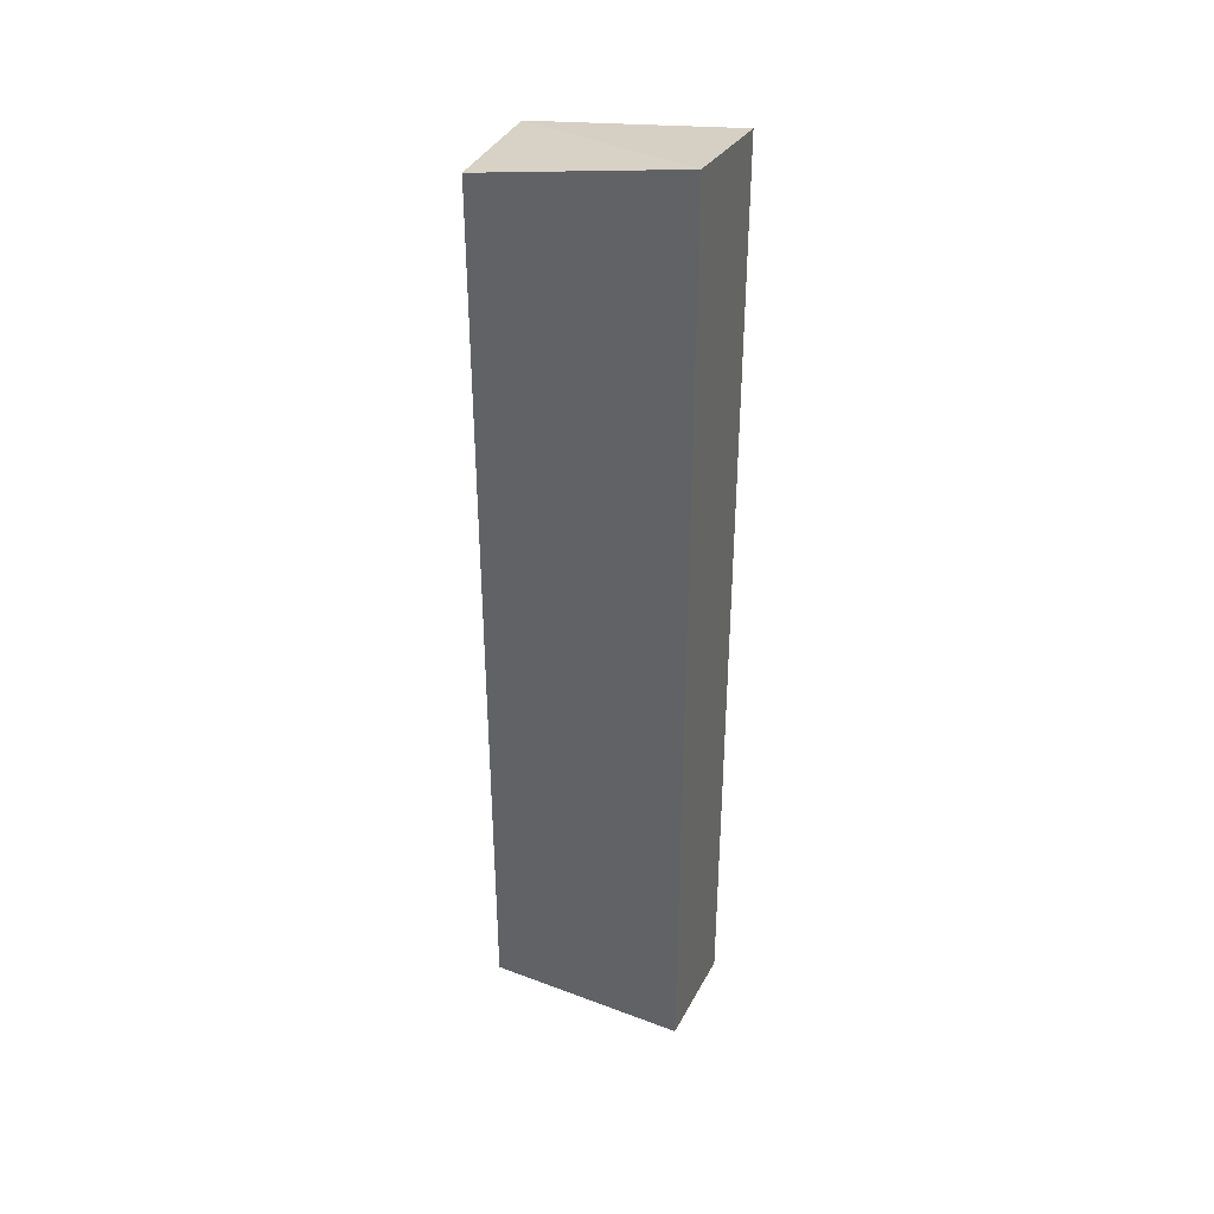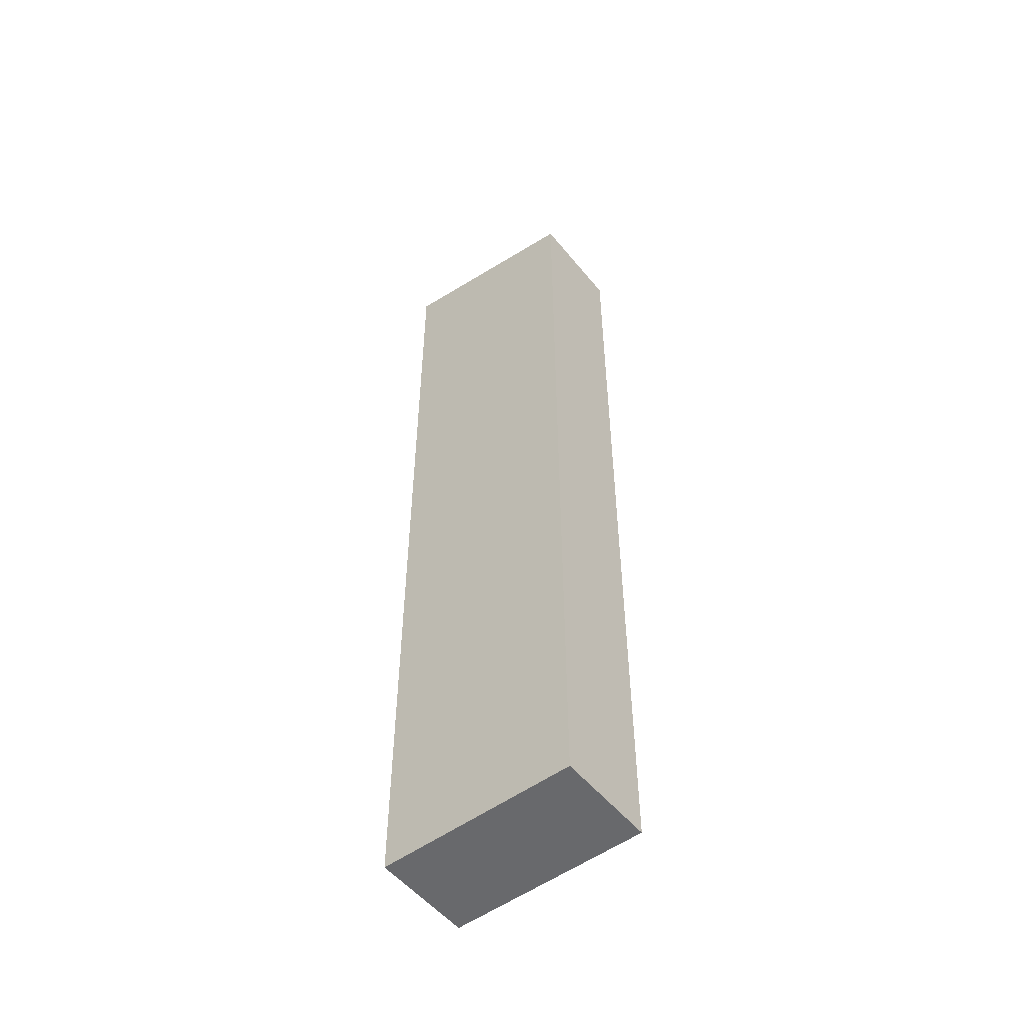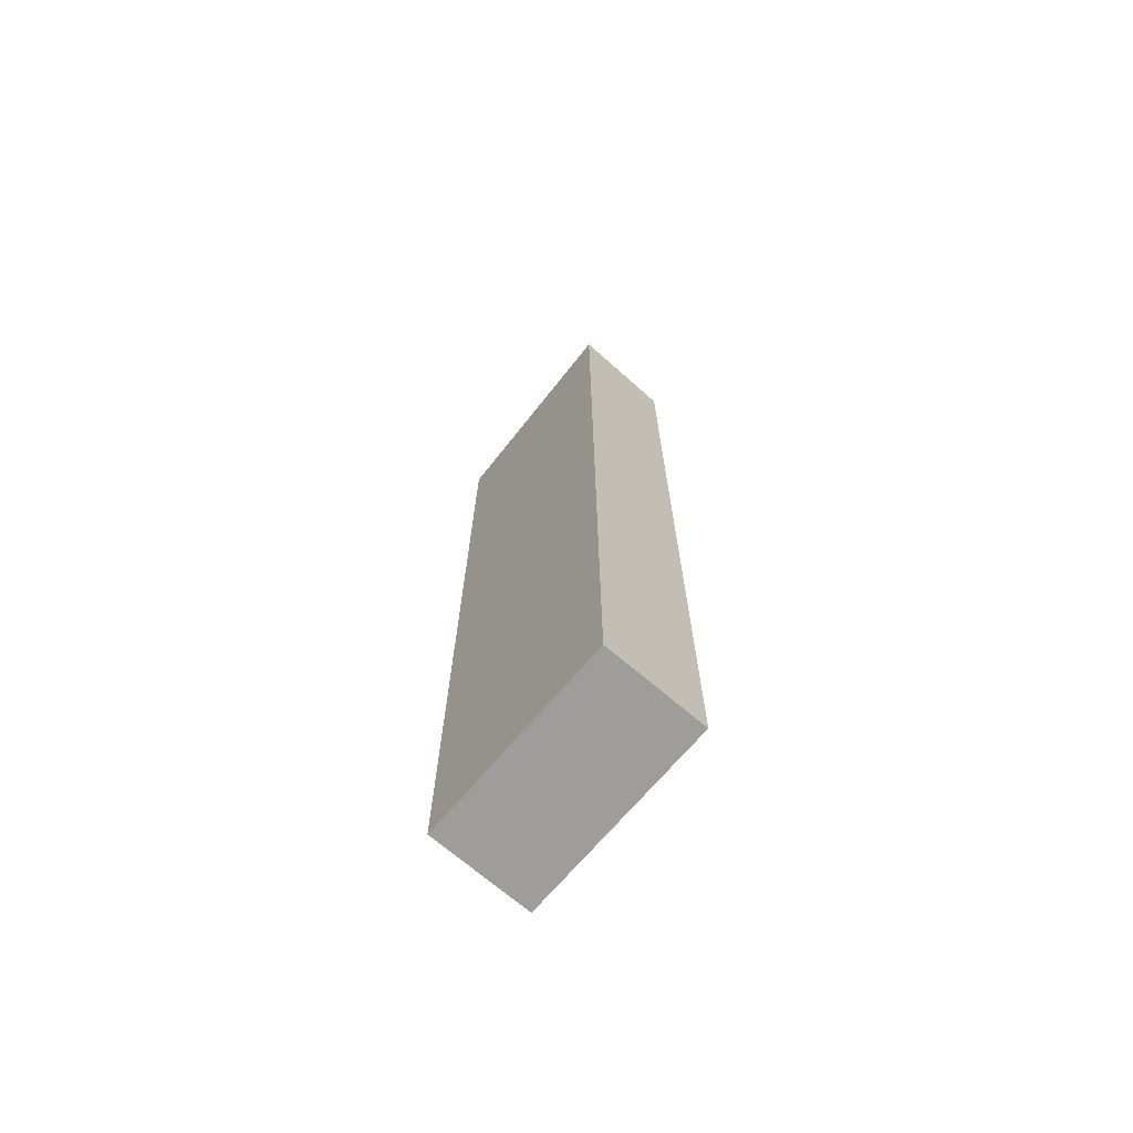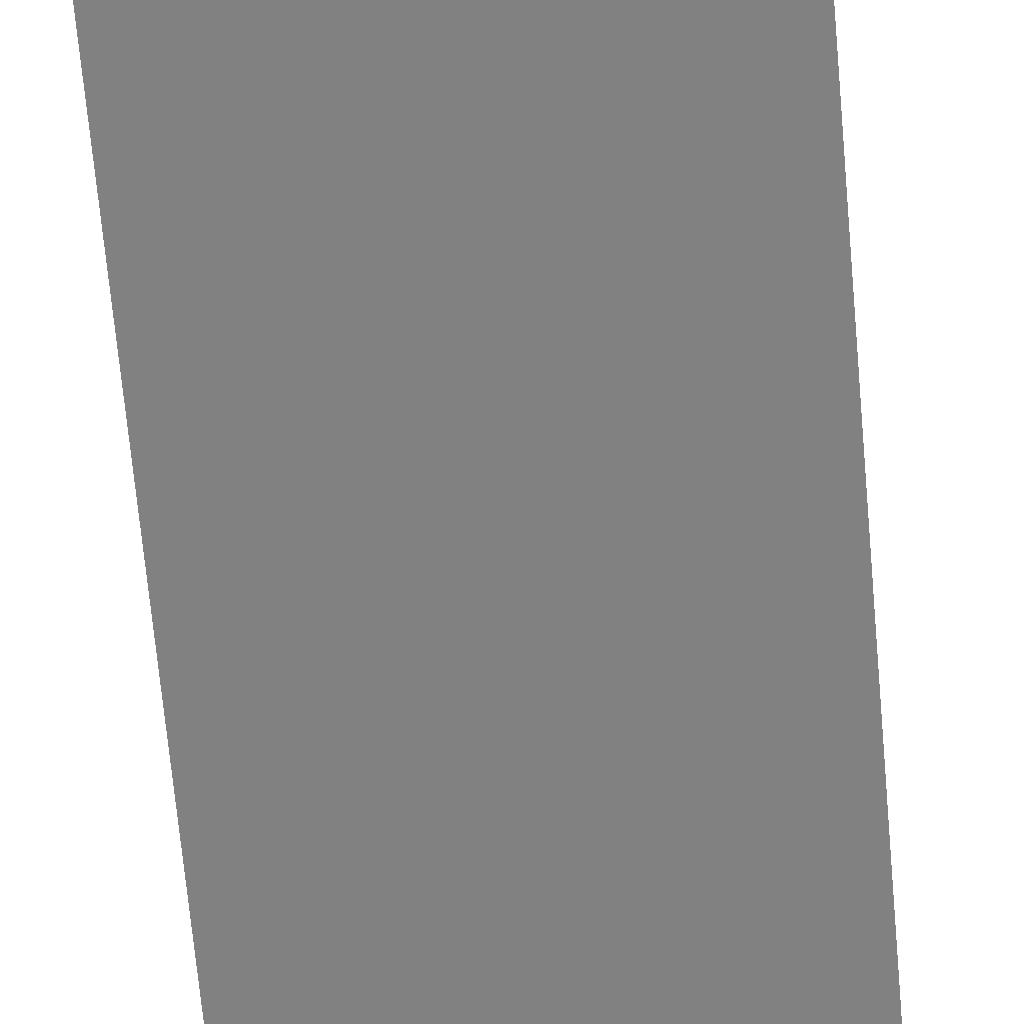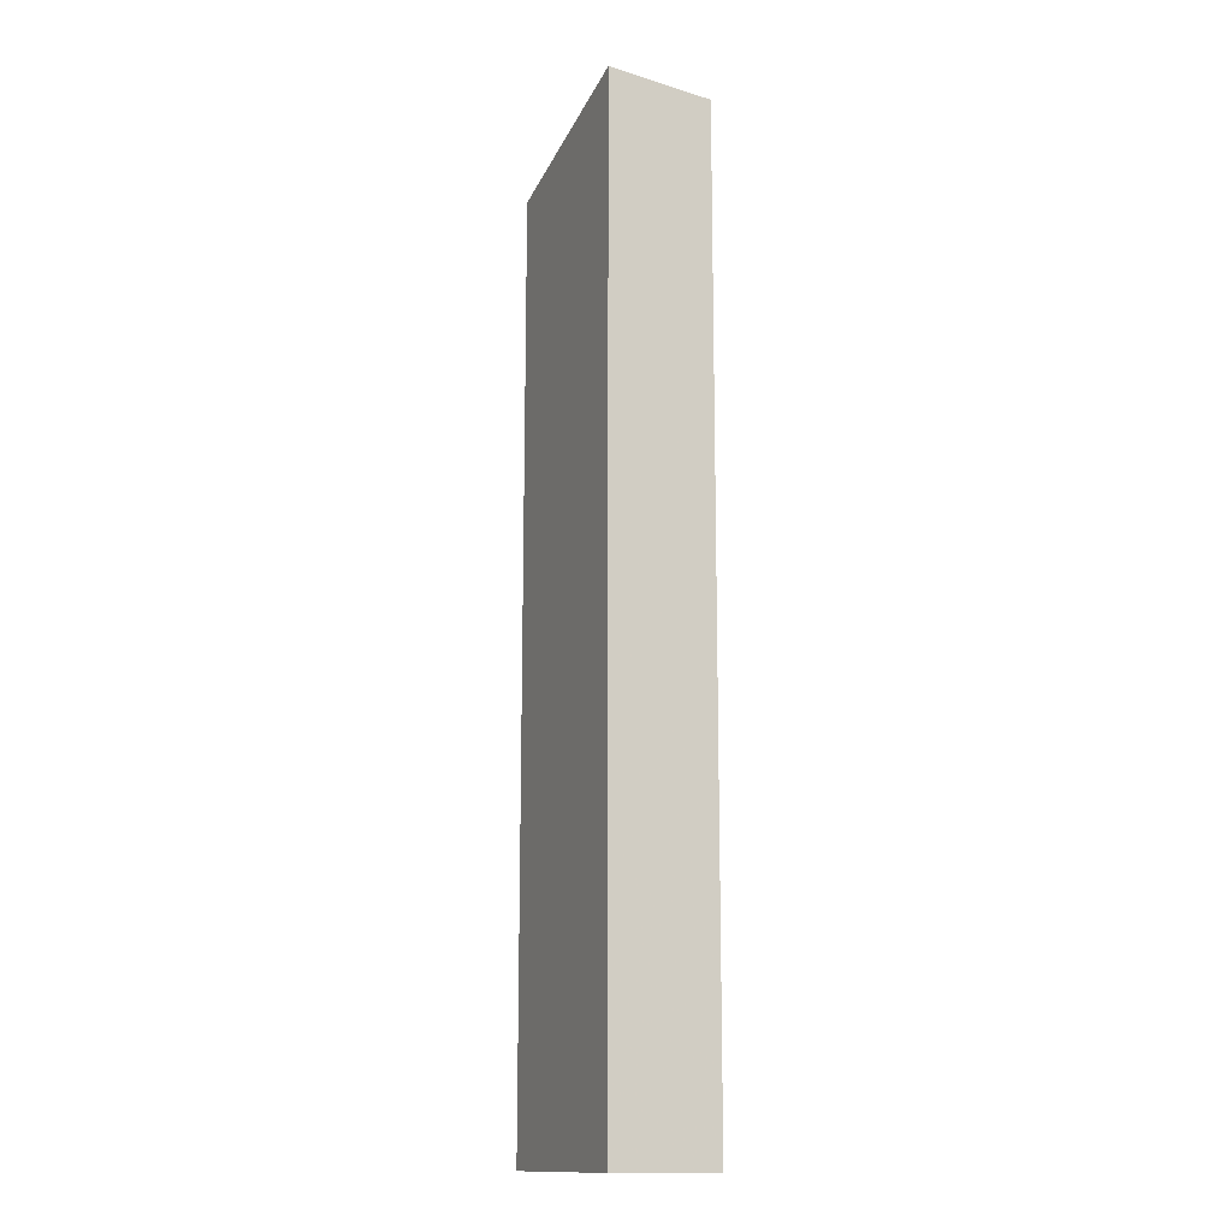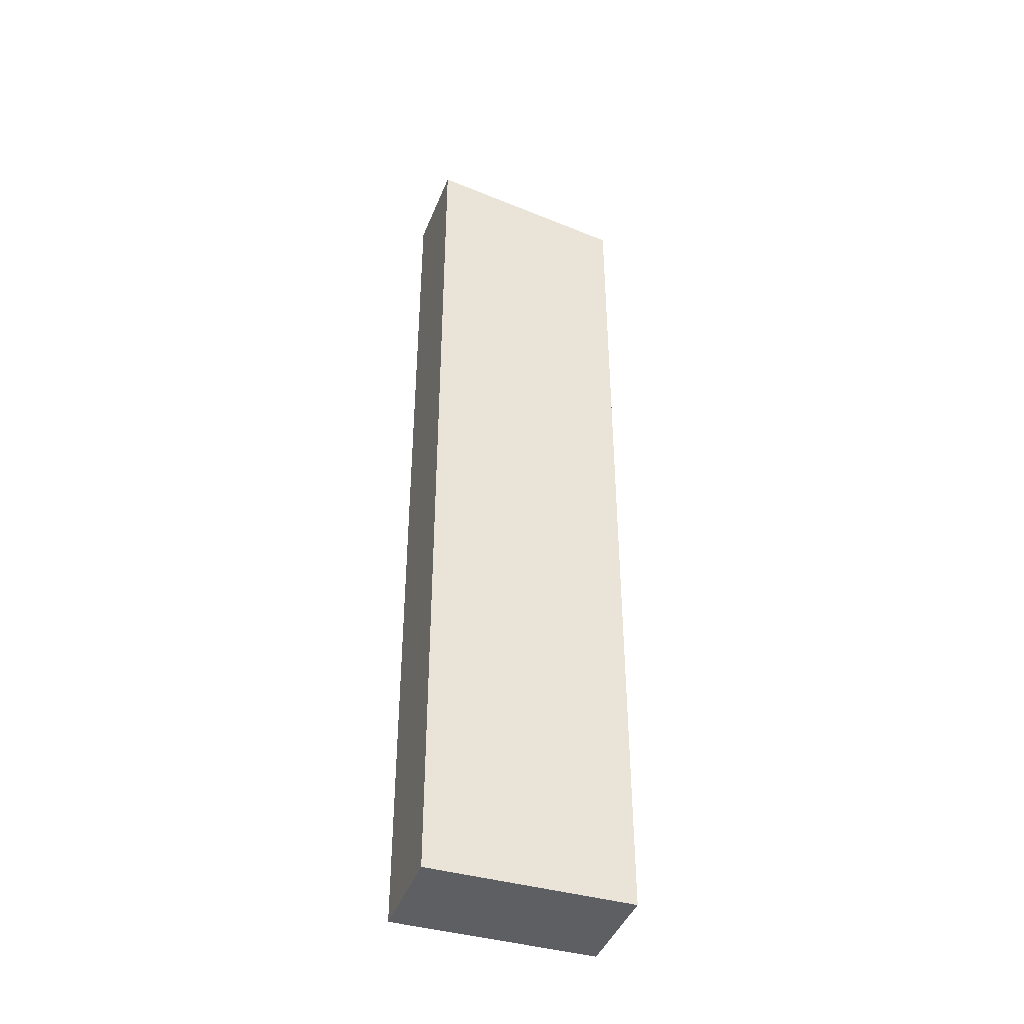
<metadata>
{"format":"obj","ext":"obj","renderer":"f3d","projection":"perspective","resolution":1024,"background":"white","views":[{"elev":38.6,"azim":25.4,"up":"+Z"},{"elev":-52.8,"azim":-141.9,"up":"+Z"},{"elev":-70.6,"azim":49.5,"up":"+Z"},{"elev":-60.5,"azim":4.8,"up":"+Y"},{"elev":-14.1,"azim":66.6,"up":"+Z"},{"elev":-41.6,"azim":160.8,"up":"+Z"}]}
</metadata>
<code>
v 0.08001 -0.4049 0.2519
v 0.2314 -0.4049 0.2871
v 0.08001 -0.3281 0.2519
v 0.08001 -0.4049 -0.4368
v 0.2314 -0.3281 0.278
v 0.2314 -0.4049 -0.4368
v 0.08001 -0.3281 -0.4368
v 0.2314 -0.3281 -0.4368
f 2 8 5
f 4 8 6
f 4 7 8
f 3 8 7
f 3 5 8
f 2 6 8
f 1 7 4
f 1 6 2
f 1 4 6
f 1 3 7
f 1 2 3
f 2 5 3

</code>
